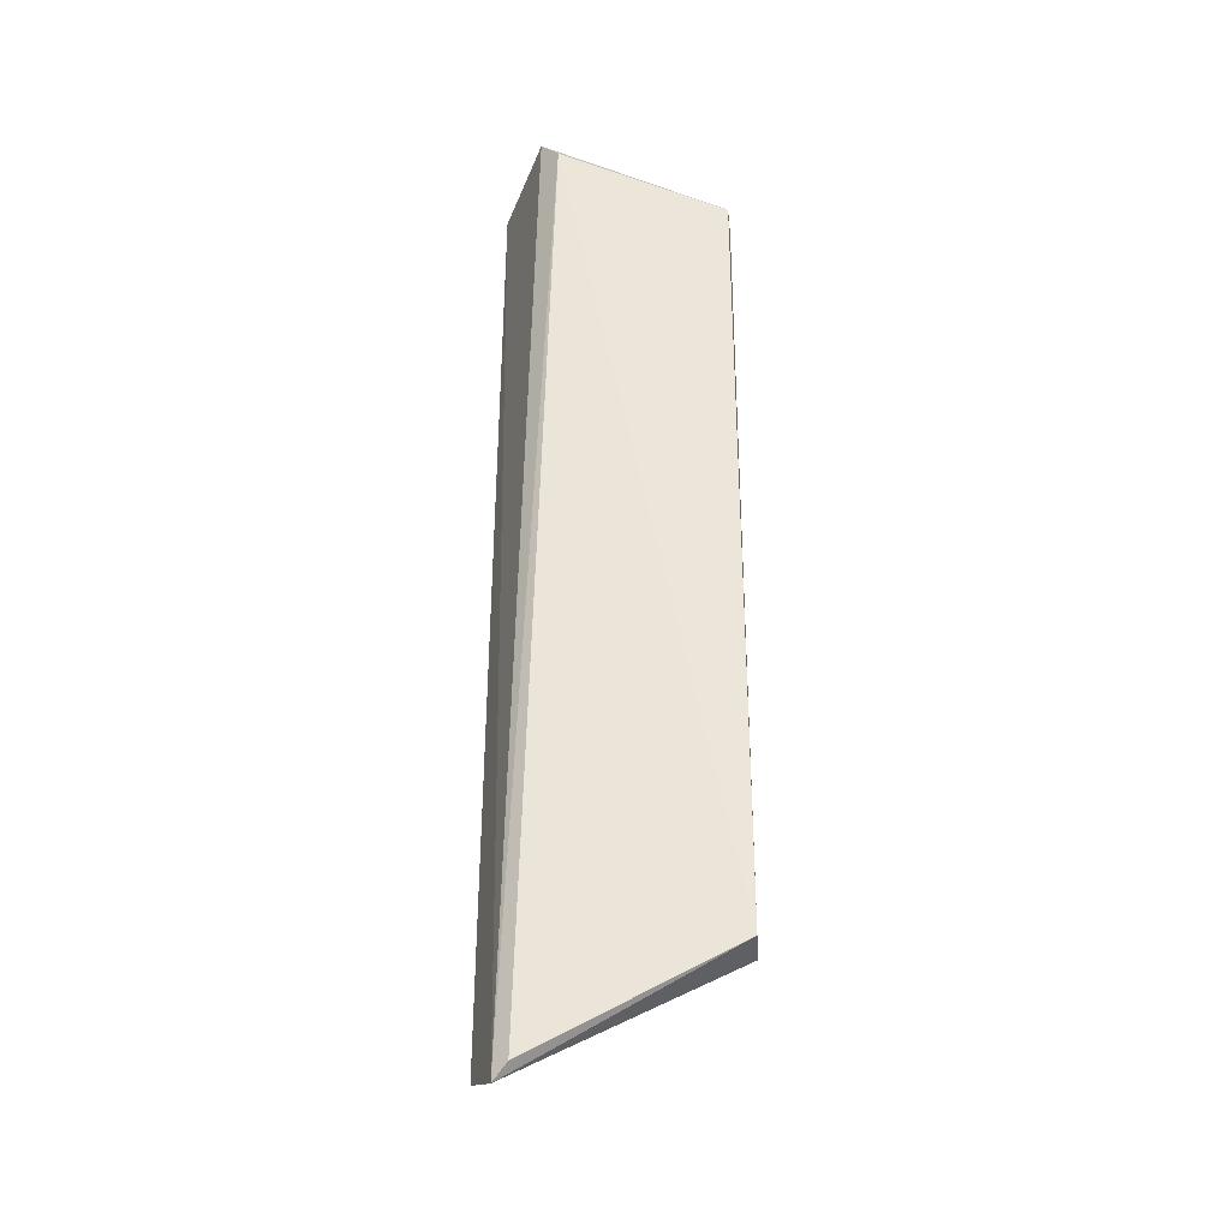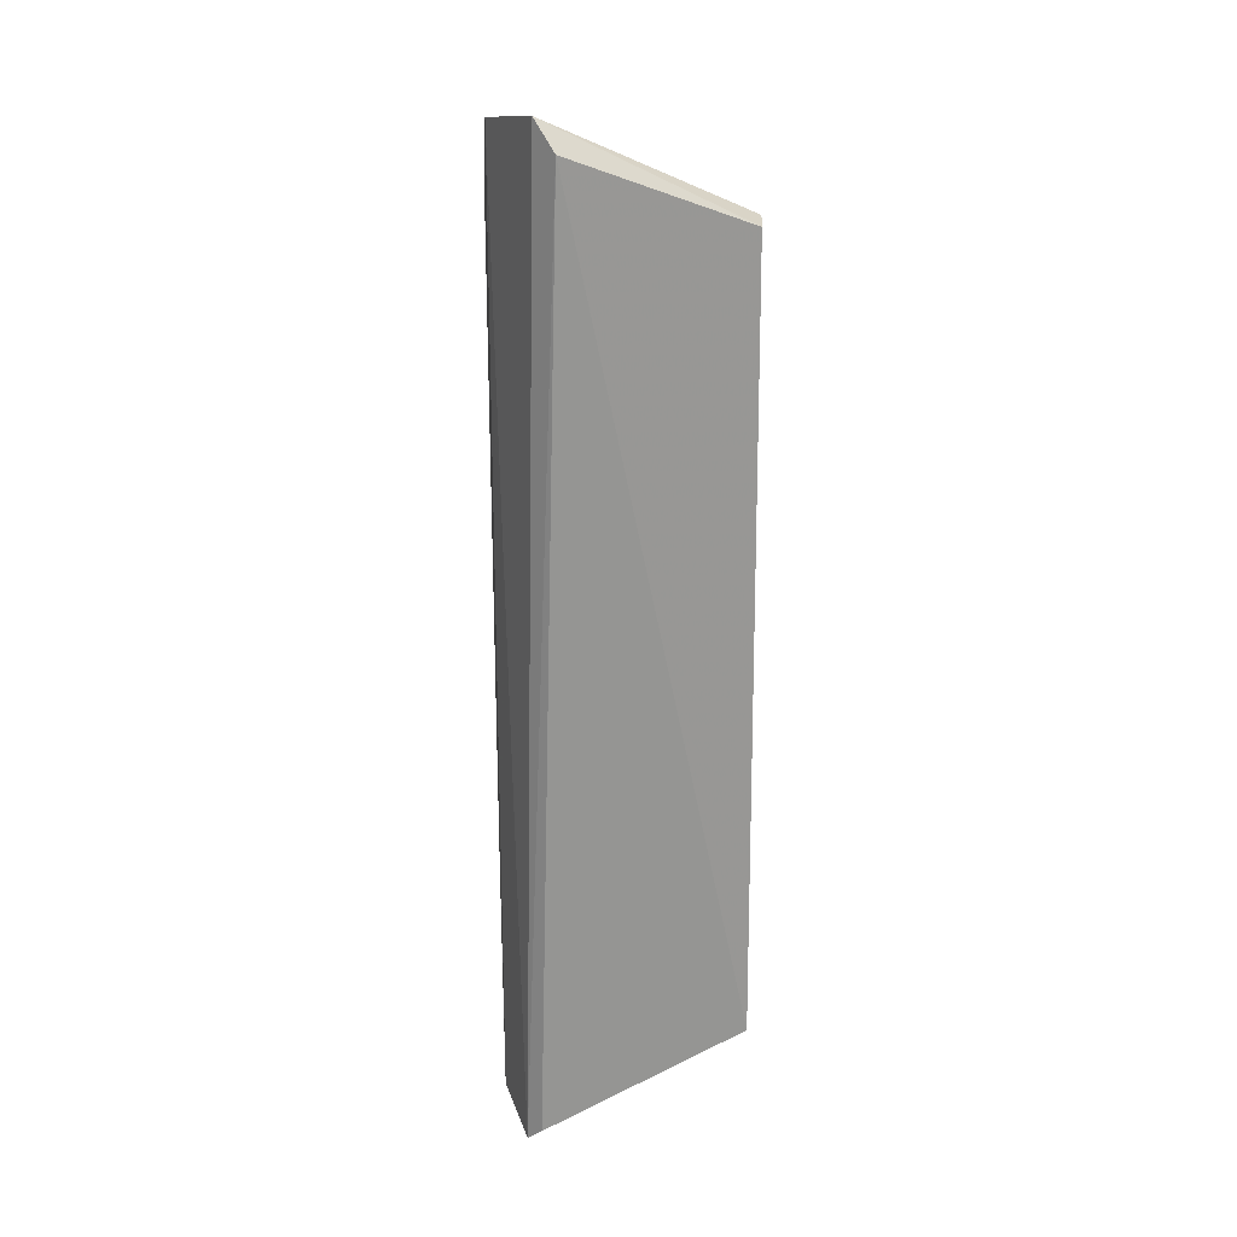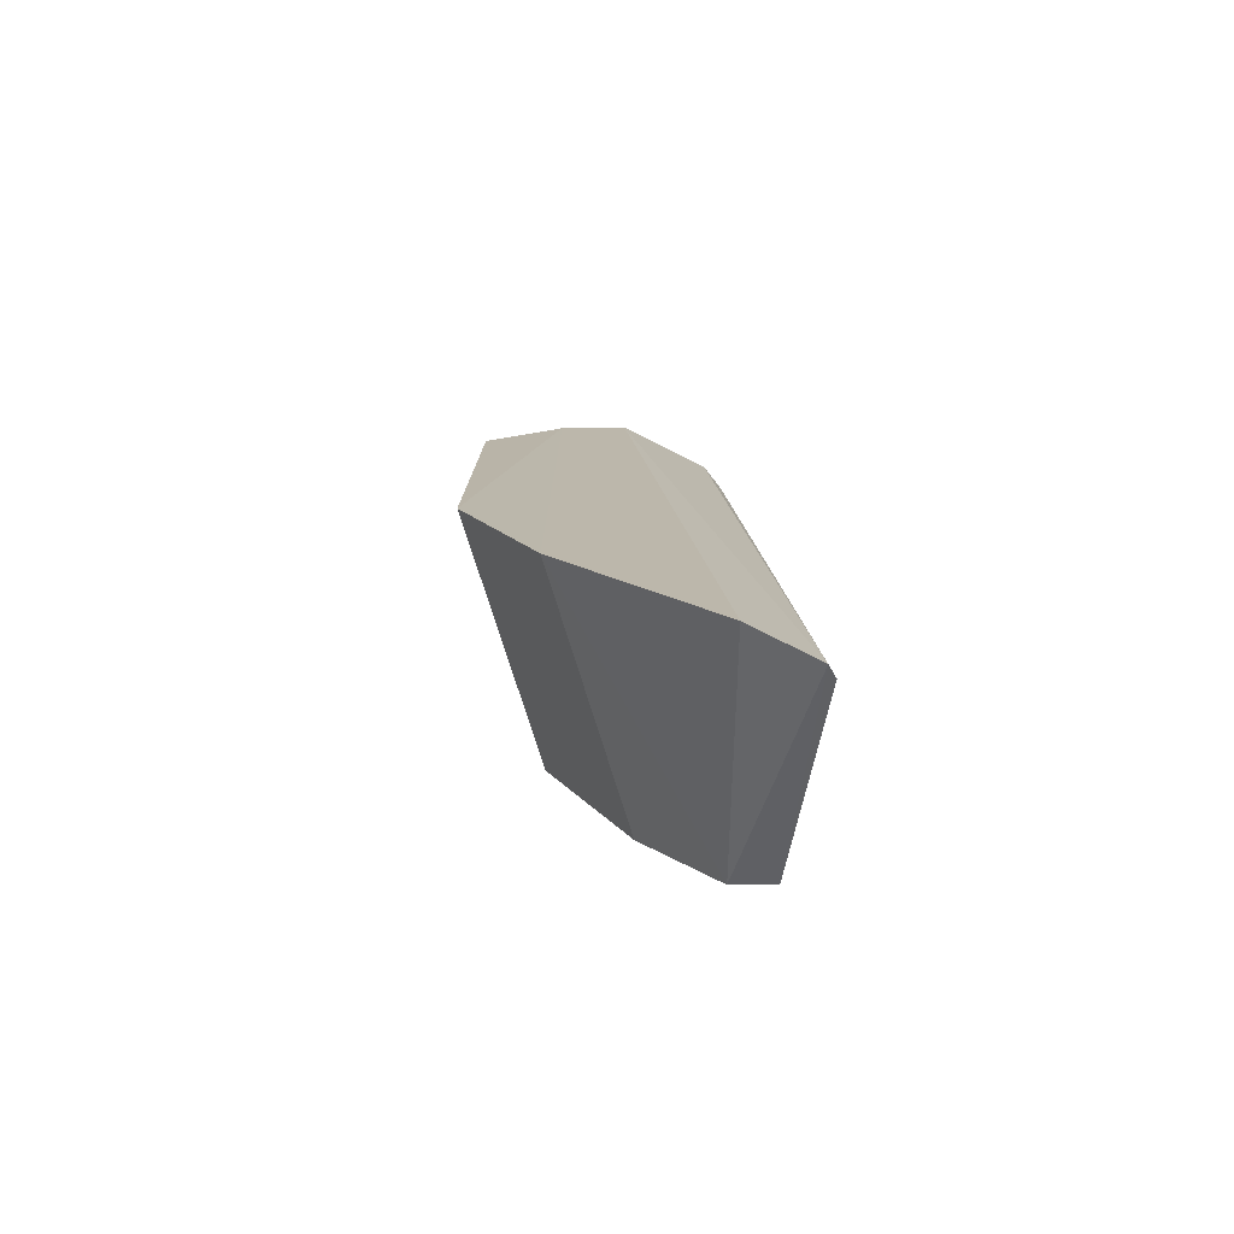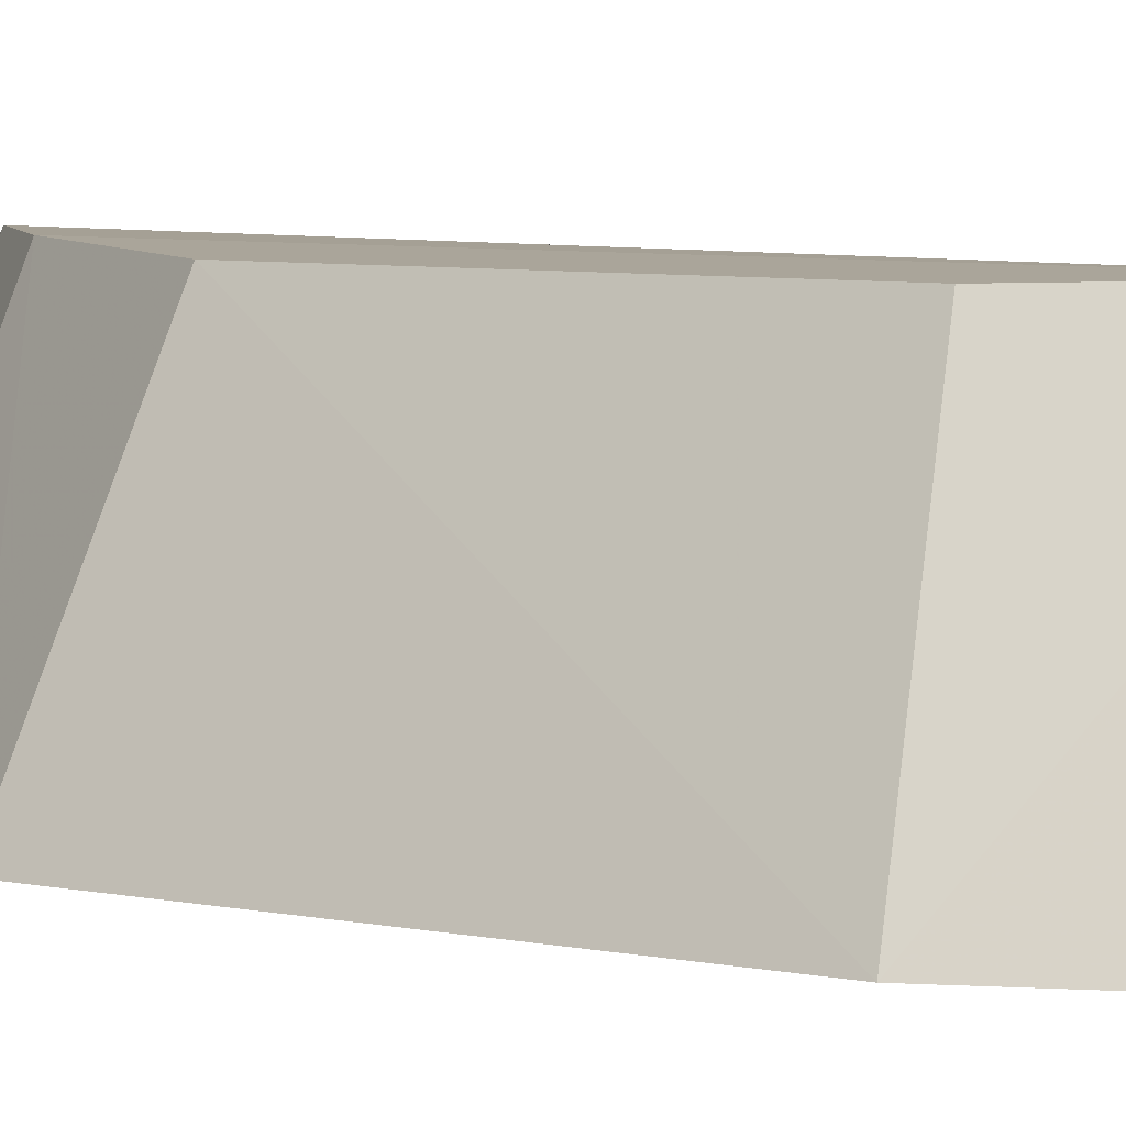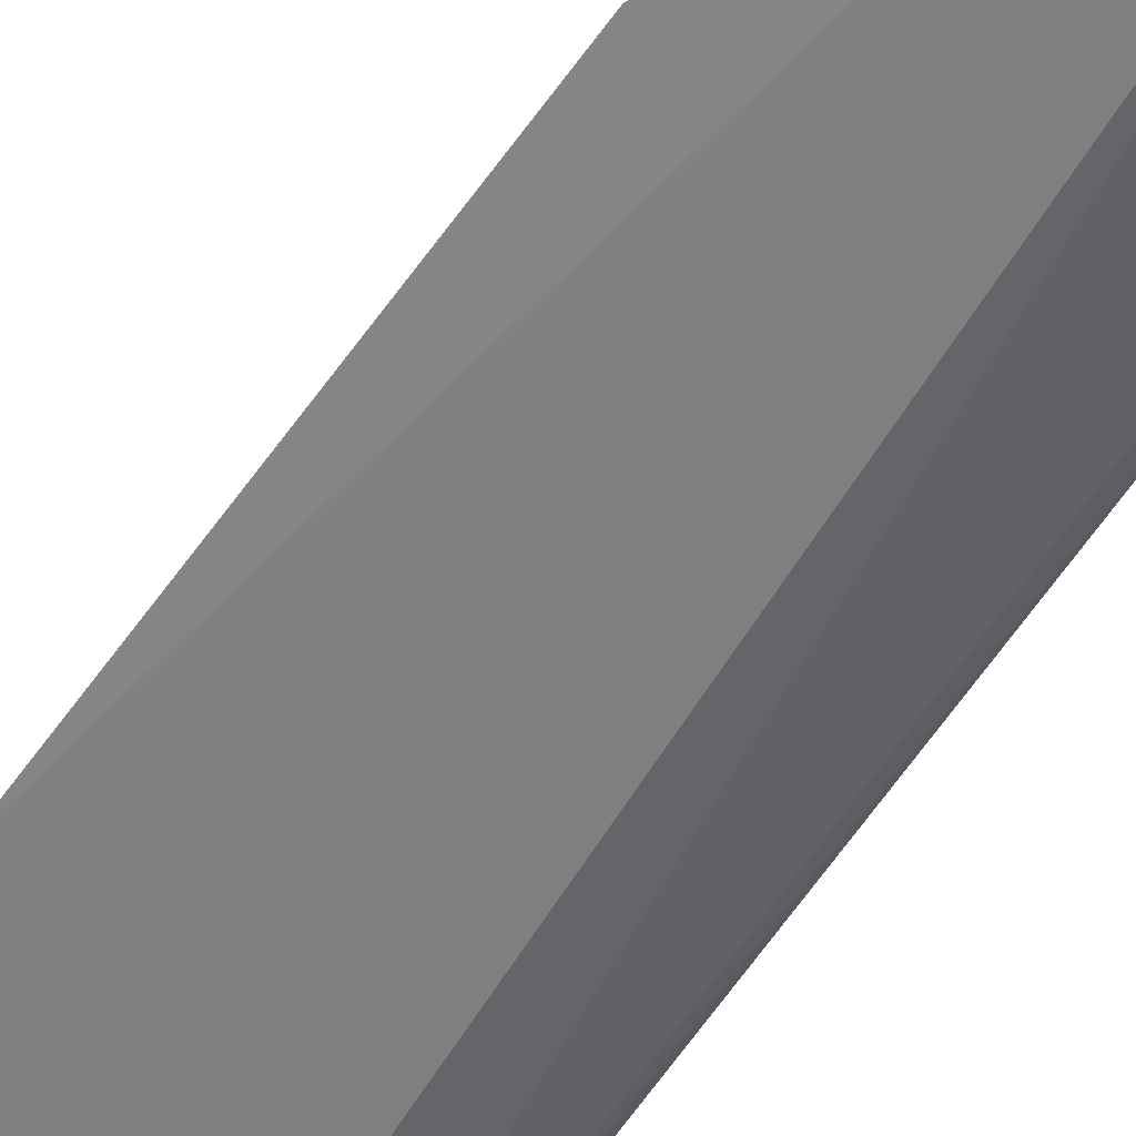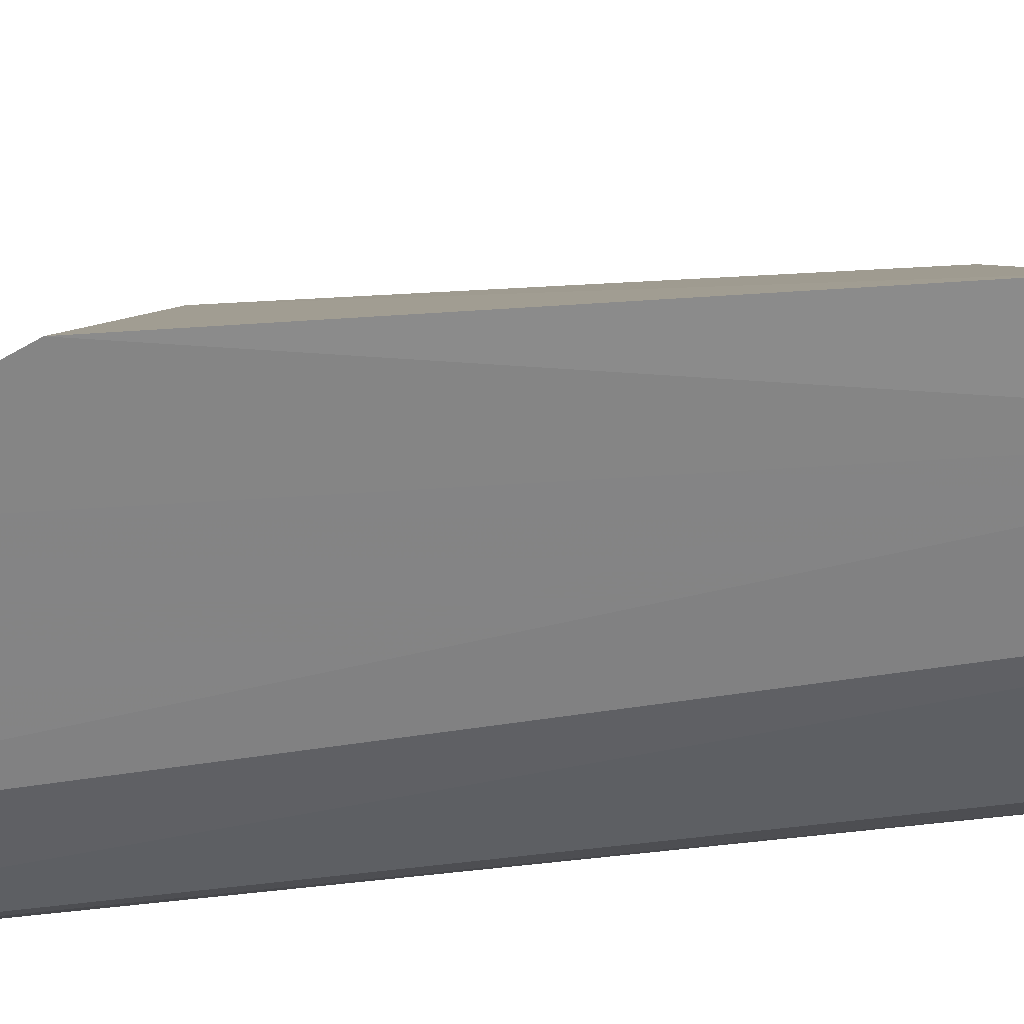
<metadata>
{"format":"obj","ext":"obj","renderer":"f3d","projection":"perspective","resolution":1024,"background":"white","views":[{"elev":-28.5,"azim":-89.8,"up":"+Y"},{"elev":25.2,"azim":-93.1,"up":"+Y"},{"elev":-76.9,"azim":173.5,"up":"+Y"},{"elev":5.8,"azim":126.2,"up":"+Z"},{"elev":-60.5,"azim":144.3,"up":"+Z"},{"elev":-62.2,"azim":93.6,"up":"+Z"}]}
</metadata>
<code>
v 0.01798 0.01463 0.09608
v 0.0258 -0.008936 0.08563
v 0.02578 0.009245 0.08578
v 0.01937 0.01938 0.08587
v 0.01255 -0.02236 0.08722
v 0.02244 0.01584 0.08575
v 0.02142 -0.007533 0.0959
v 0.01418 0.01914 0.08837
v 0.01583 -0.02229 0.0857
v 0.02133 0.007732 0.09592
v 0.01289 -0.01772 0.09593
v 0.01629 0.01632 0.09598
v 0.01507 0.02032 0.08757
v 0.01795 -0.01432 0.09604
v 0.02244 -0.01555 0.08563
v 0.01475 -0.01798 0.09605
v 0.01461 0.01631 0.09581
v 0.01297 -0.02304 0.0866
f 6 3 2
f 6 1 3
f 6 4 1
f 7 2 3
f 9 4 6
f 10 7 3
f 10 3 1
f 10 1 7
f 11 8 5
f 12 1 4
f 13 12 4
f 14 2 7
f 14 7 1
f 15 9 6
f 15 6 2
f 15 2 14
f 16 15 14
f 16 9 15
f 16 14 1
f 16 12 11
f 16 1 12
f 17 8 11
f 17 11 12
f 17 13 8
f 17 12 13
f 18 5 8
f 18 8 13
f 18 9 16
f 18 16 11
f 18 11 5
f 18 13 4
f 18 4 9

</code>
